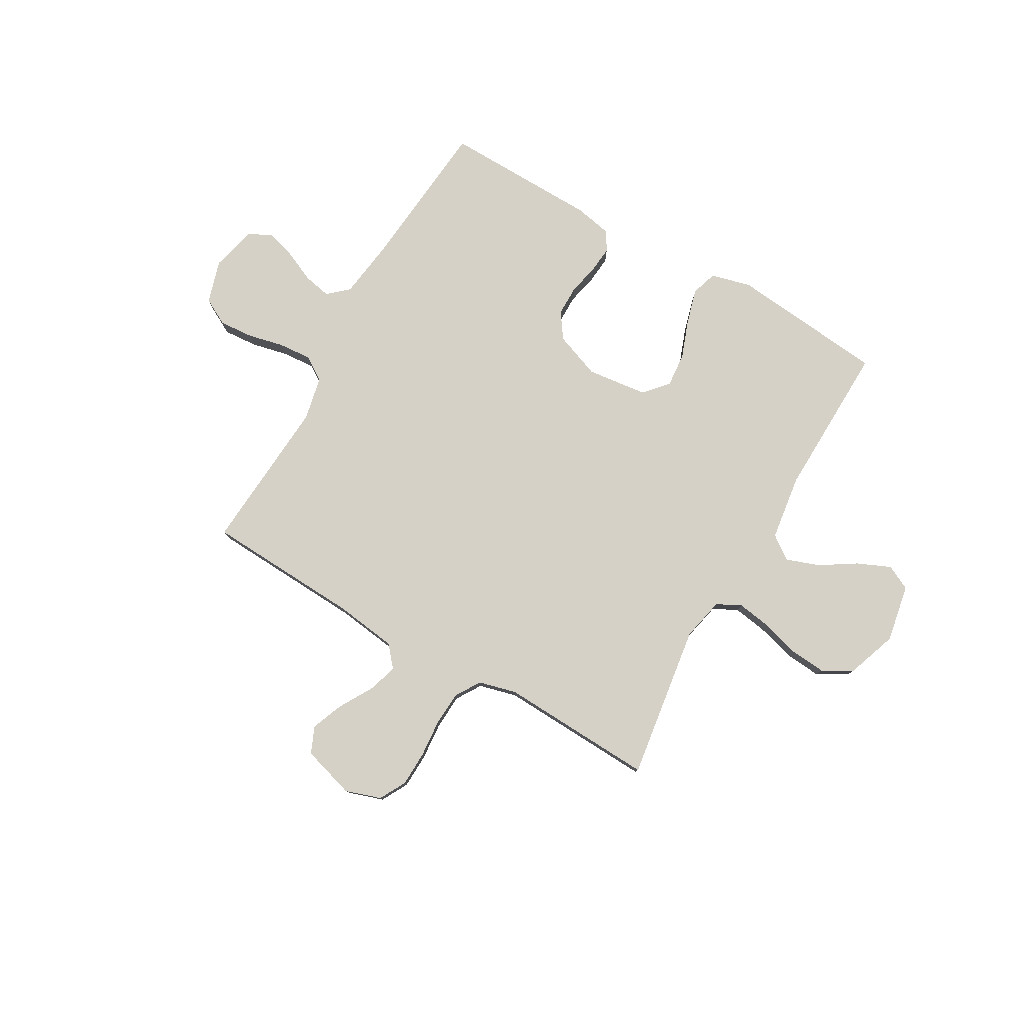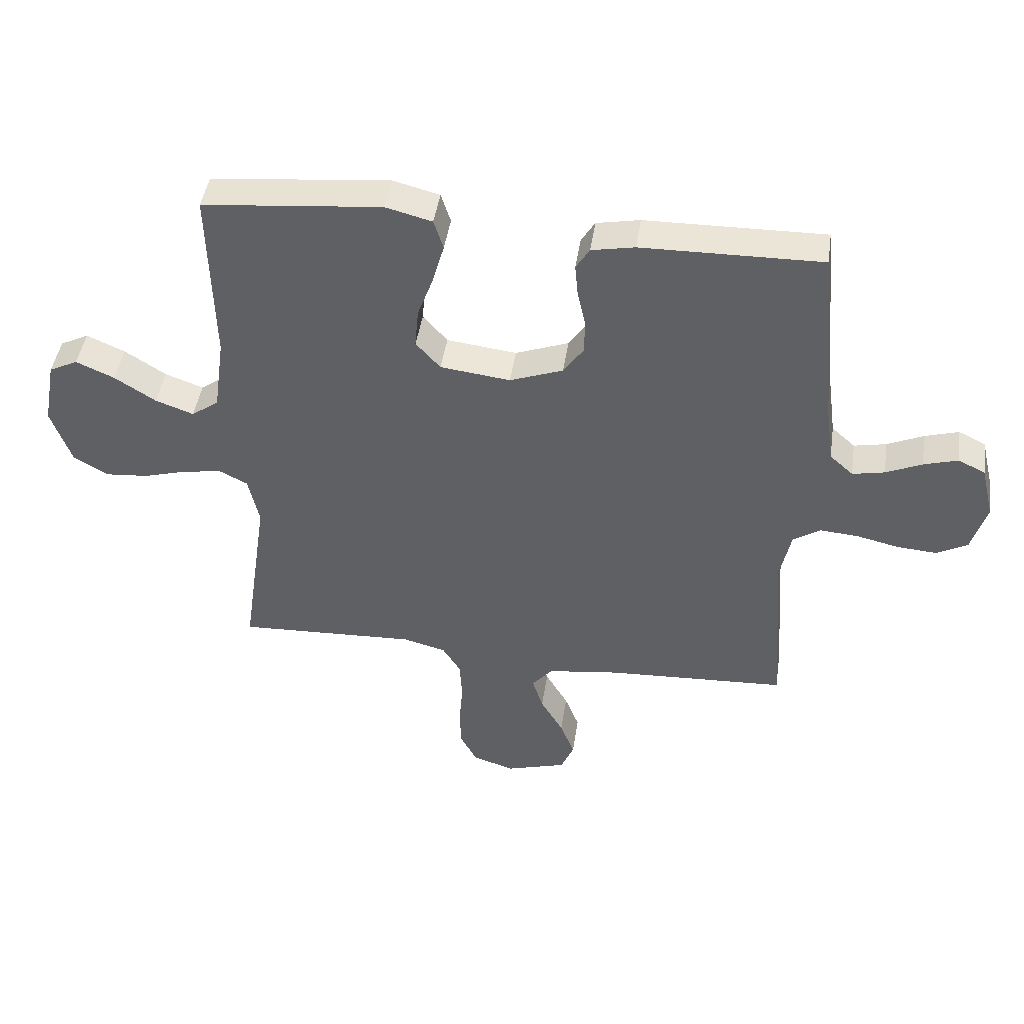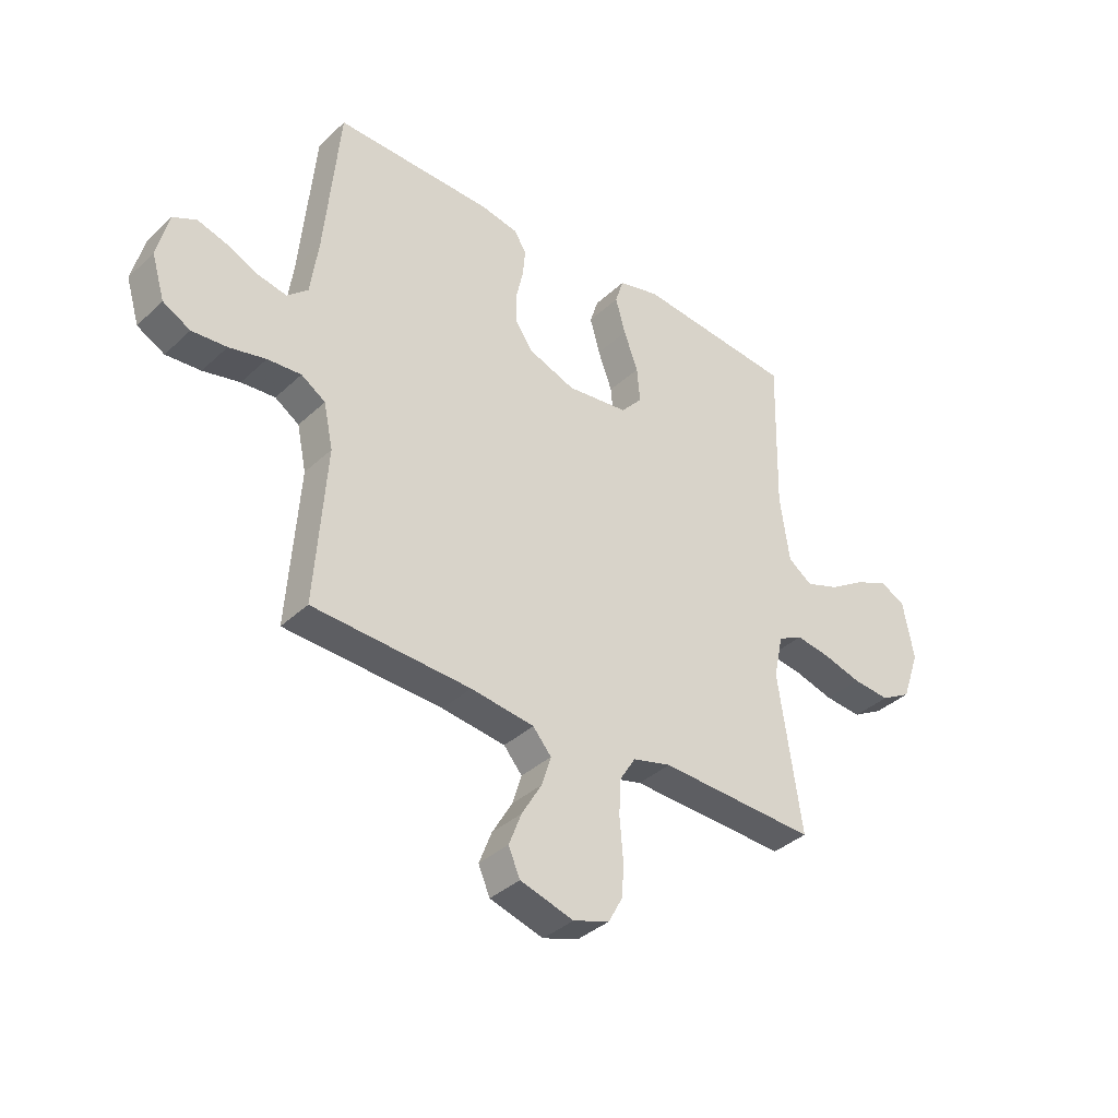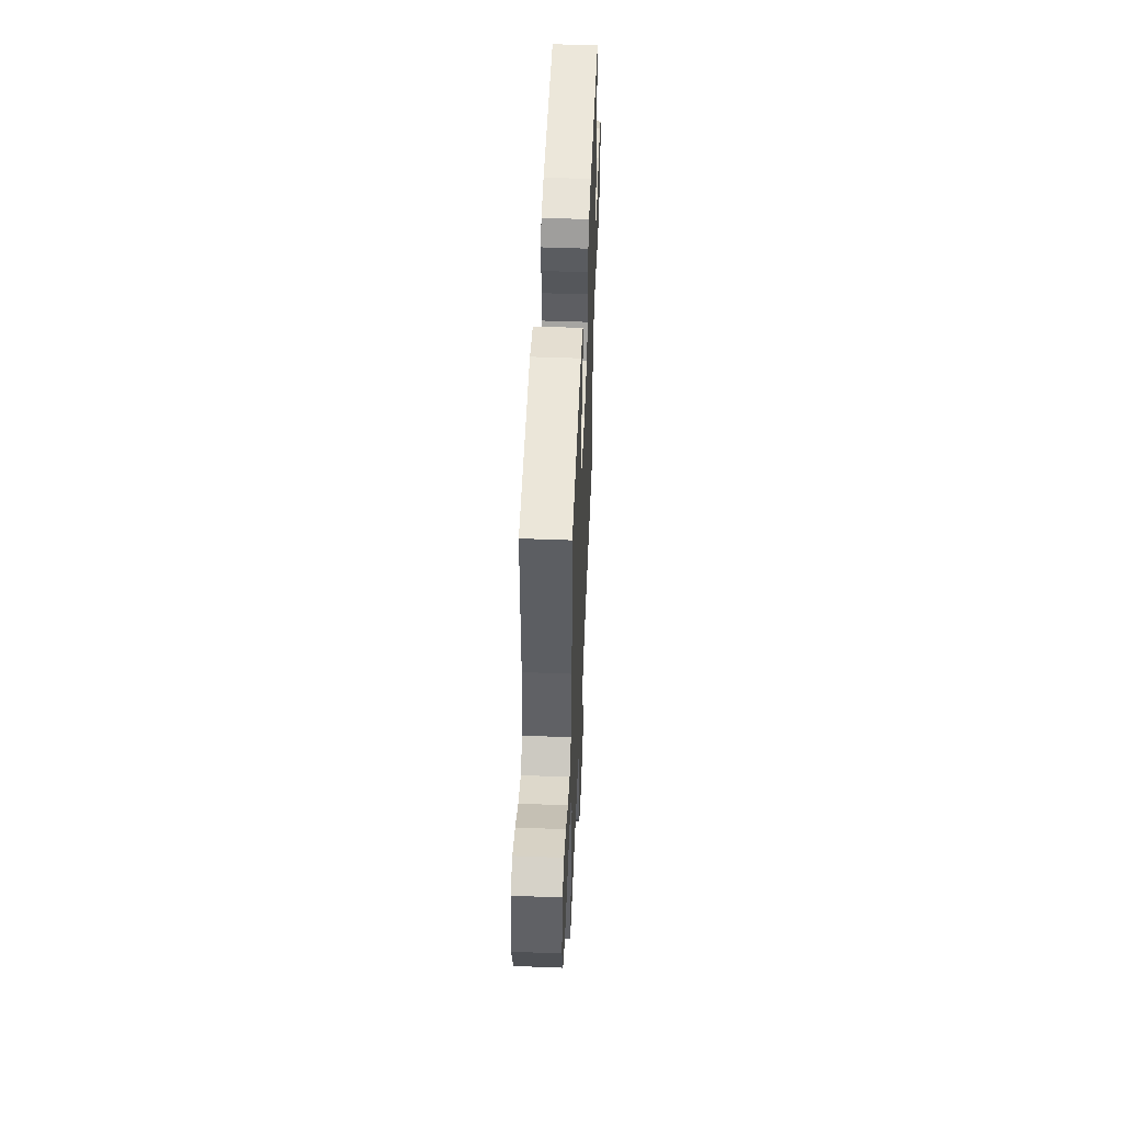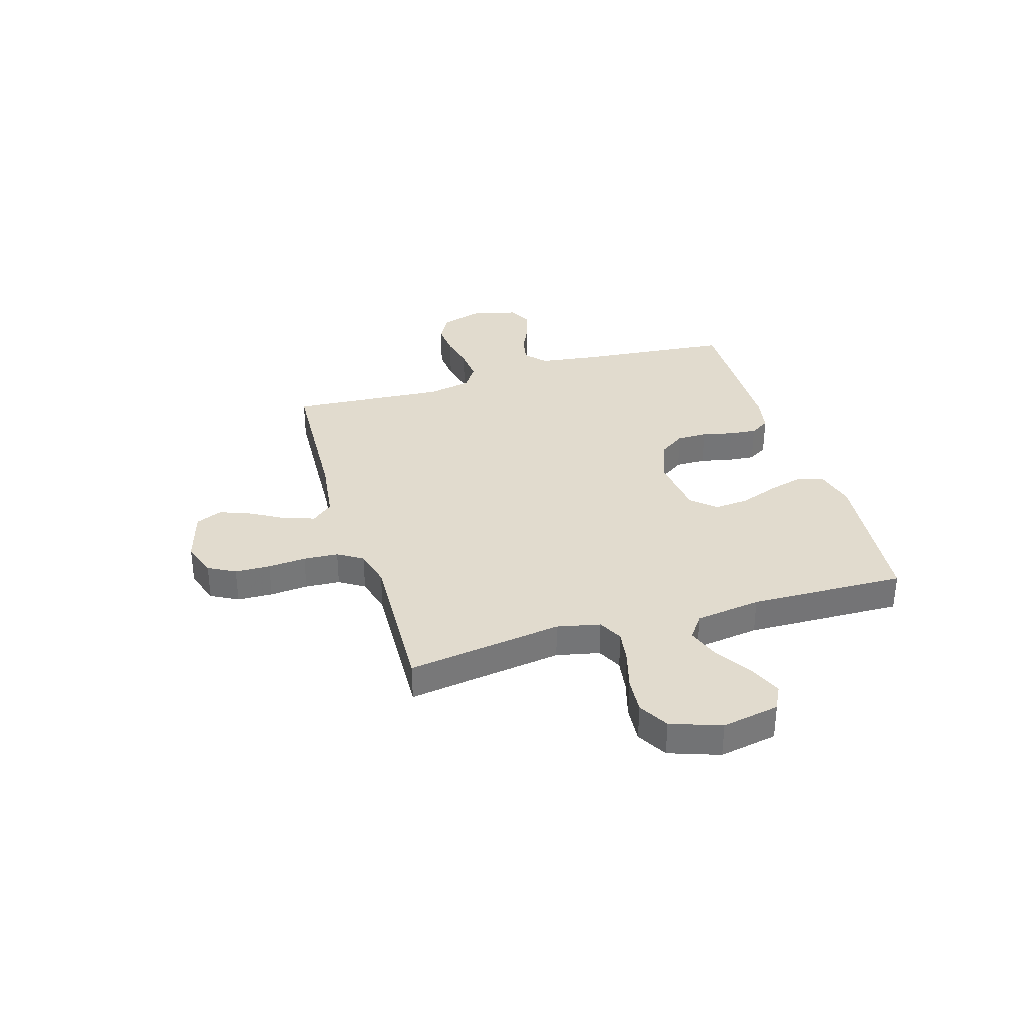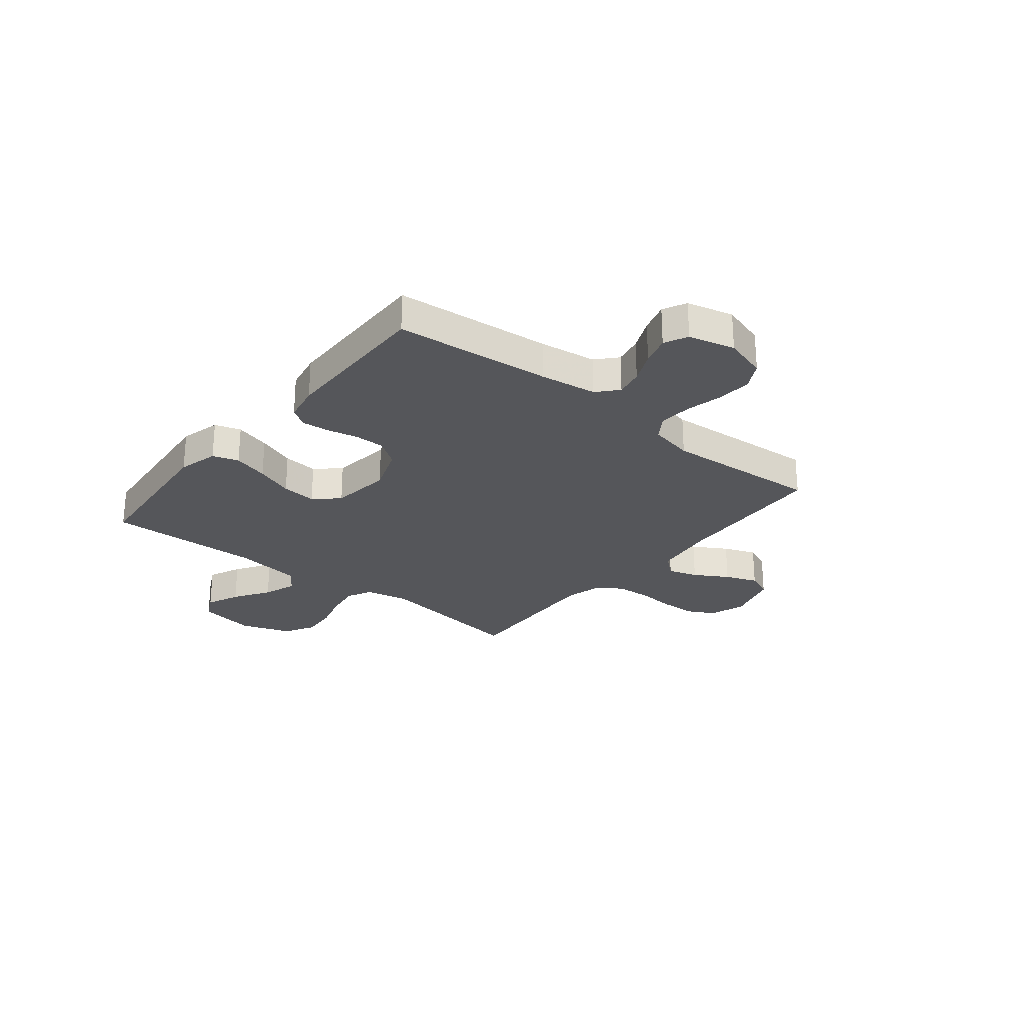
<metadata>
{"format":"obj","ext":"obj","renderer":"f3d","projection":"perspective","resolution":1024,"background":"white","views":[{"elev":79.1,"azim":-150.1,"up":"+Y"},{"elev":44.9,"azim":8.4,"up":"+Z"},{"elev":-37.0,"azim":139.9,"up":"+Z"},{"elev":50.7,"azim":-87.6,"up":"+Z"},{"elev":33.9,"azim":-106.7,"up":"+Y"},{"elev":-26.1,"azim":51.1,"up":"+Y"}]}
</metadata>
<code>
v 0.5 0.07 0.5
v 0.528 0.07 0.2
v 0.543 0.07 0.091
v 0.582 0.07 0.056
v 0.636 0.07 0.067
v 0.696 0.07 0.094
v 0.753 0.07 0.111
v 0.798 0.07 0.089
v 0.82 0.07 0
v 0.795 0.07 -0.083
v 0.743 0.07 -0.111
v 0.677 0.07 -0.106
v 0.607 0.07 -0.09
v 0.543 0.07 -0.085
v 0.497 0.07 -0.115
v 0.479 0.07 -0.2
v 0.5 0.07 -0.5
v 0.2 0.07 -0.515
v 0.079 0.07 -0.531
v 0.044 0.07 -0.572
v 0.062 0.07 -0.629
v 0.1 0.07 -0.694
v 0.124 0.07 -0.756
v 0.102 0.07 -0.807
v 0 0.07 -0.837
v -0.069 0.07 -0.814
v -0.097 0.07 -0.762
v -0.099 0.07 -0.694
v -0.093 0.07 -0.621
v -0.097 0.07 -0.554
v -0.127 0.07 -0.506
v -0.2 0.07 -0.487
v -0.5 0.07 -0.5
v -0.456 0.07 -0.2
v -0.474 0.07 -0.117
v -0.521 0.07 -0.093
v -0.586 0.07 -0.103
v -0.66 0.07 -0.124
v -0.731 0.07 -0.13
v -0.789 0.07 -0.097
v -0.823 0.07 0
v -0.802 0.07 0.111
v -0.754 0.07 0.135
v -0.69 0.07 0.107
v -0.621 0.07 0.063
v -0.557 0.07 0.04
v -0.511 0.07 0.073
v -0.493 0.07 0.2
v -0.5 0.07 0.5
v -0.2 0.07 0.529
v -0.122 0.07 0.509
v -0.106 0.07 0.459
v -0.125 0.07 0.391
v -0.152 0.07 0.318
v -0.158 0.07 0.251
v -0.117 0.07 0.205
v 0 0.07 0.191
v 0.089 0.07 0.224
v 0.123 0.07 0.273
v 0.123 0.07 0.332
v 0.11 0.07 0.391
v 0.105 0.07 0.444
v 0.128 0.07 0.481
v 0.2 0.07 0.495
v 0.5 0 0.5
v 0.528 0 0.2
v 0.543 0 0.091
v 0.582 0 0.056
v 0.636 0 0.067
v 0.696 0 0.094
v 0.753 0 0.111
v 0.798 0 0.089
v 0.82 0 0
v 0.795 0 -0.083
v 0.743 0 -0.111
v 0.677 0 -0.106
v 0.607 0 -0.09
v 0.543 0 -0.085
v 0.497 0 -0.115
v 0.479 0 -0.2
v 0.5 0 -0.5
v 0.2 0 -0.515
v 0.079 0 -0.531
v 0.044 0 -0.572
v 0.062 0 -0.629
v 0.1 0 -0.694
v 0.124 0 -0.756
v 0.102 0 -0.807
v 0 0 -0.837
v -0.069 0 -0.814
v -0.097 0 -0.762
v -0.099 0 -0.694
v -0.093 0 -0.621
v -0.097 0 -0.554
v -0.127 0 -0.506
v -0.2 0 -0.487
v -0.5 0 -0.5
v -0.456 0 -0.2
v -0.474 0 -0.117
v -0.521 0 -0.093
v -0.586 0 -0.103
v -0.66 0 -0.124
v -0.731 0 -0.13
v -0.789 0 -0.097
v -0.823 0 0
v -0.802 0 0.111
v -0.754 0 0.135
v -0.69 0 0.107
v -0.621 0 0.063
v -0.557 0 0.04
v -0.511 0 0.073
v -0.493 0 0.2
v -0.5 0 0.5
v -0.2 0 0.529
v -0.122 0 0.509
v -0.106 0 0.459
v -0.125 0 0.391
v -0.152 0 0.318
v -0.158 0 0.251
v -0.117 0 0.205
v 0 0 0.191
v 0.089 0 0.224
v 0.123 0 0.273
v 0.123 0 0.332
v 0.11 0 0.391
v 0.105 0 0.444
v 0.128 0 0.481
v 0.2 0 0.495
f 63 64 1 2
f 60 61 62 63
f 59 60 63 2
f 58 59 2 3
f 57 58 3 4
f 56 57 4
f 51 52 53 54
f 49 50 51 54
f 48 49 54 55
f 47 48 55 56
f 42 43 44 45
f 42 45 46
f 41 42 46
f 40 41 46
f 37 38 39 40
f 36 37 40 46
f 35 36 46 47
f 32 33 34
f 31 32 34 35
f 26 27 28 29
f 26 29 30
f 25 26 30
f 24 25 30
f 21 22 23 24
f 20 21 24 30
f 19 20 30 31
f 16 17 18
f 15 16 18 19
f 10 11 12 13
f 10 13 14
f 9 10 14
f 8 9 14
f 5 6 7 8
f 4 5 8 14
f 56 4 14 15
f 31 35 47 56
f 15 19 31 56
f 66 65 128 127
f 127 126 125 124
f 66 127 124 123
f 67 66 123 122
f 68 67 122 121
f 68 121 120
f 118 117 116 115
f 118 115 114 113
f 119 118 113 112
f 120 119 112 111
f 109 108 107 106
f 110 109 106
f 110 106 105
f 110 105 104
f 104 103 102 101
f 110 104 101 100
f 111 110 100 99
f 98 97 96
f 99 98 96 95
f 93 92 91 90
f 94 93 90
f 94 90 89
f 94 89 88
f 88 87 86 85
f 94 88 85 84
f 95 94 84 83
f 82 81 80
f 83 82 80 79
f 77 76 75 74
f 78 77 74
f 78 74 73
f 78 73 72
f 72 71 70 69
f 78 72 69 68
f 79 78 68 120
f 120 111 99 95
f 120 95 83 79
f 1 65 66 2
f 2 66 67 3
f 3 67 68 4
f 4 68 69 5
f 5 69 70 6
f 6 70 71 7
f 7 71 72 8
f 8 72 73 9
f 9 73 74 10
f 10 74 75 11
f 11 75 76 12
f 12 76 77 13
f 13 77 78 14
f 14 78 79 15
f 15 79 80 16
f 16 80 81 17
f 17 81 82 18
f 18 82 83 19
f 19 83 84 20
f 20 84 85 21
f 21 85 86 22
f 22 86 87 23
f 23 87 88 24
f 24 88 89 25
f 25 89 90 26
f 26 90 91 27
f 27 91 92 28
f 28 92 93 29
f 29 93 94 30
f 30 94 95 31
f 31 95 96 32
f 32 96 97 33
f 33 97 98 34
f 34 98 99 35
f 35 99 100 36
f 36 100 101 37
f 37 101 102 38
f 38 102 103 39
f 39 103 104 40
f 40 104 105 41
f 41 105 106 42
f 42 106 107 43
f 43 107 108 44
f 44 108 109 45
f 45 109 110 46
f 46 110 111 47
f 47 111 112 48
f 48 112 113 49
f 49 113 114 50
f 50 114 115 51
f 51 115 116 52
f 52 116 117 53
f 53 117 118 54
f 54 118 119 55
f 55 119 120 56
f 56 120 121 57
f 57 121 122 58
f 58 122 123 59
f 59 123 124 60
f 60 124 125 61
f 61 125 126 62
f 62 126 127 63
f 63 127 128 64
f 64 128 65 1

</code>
